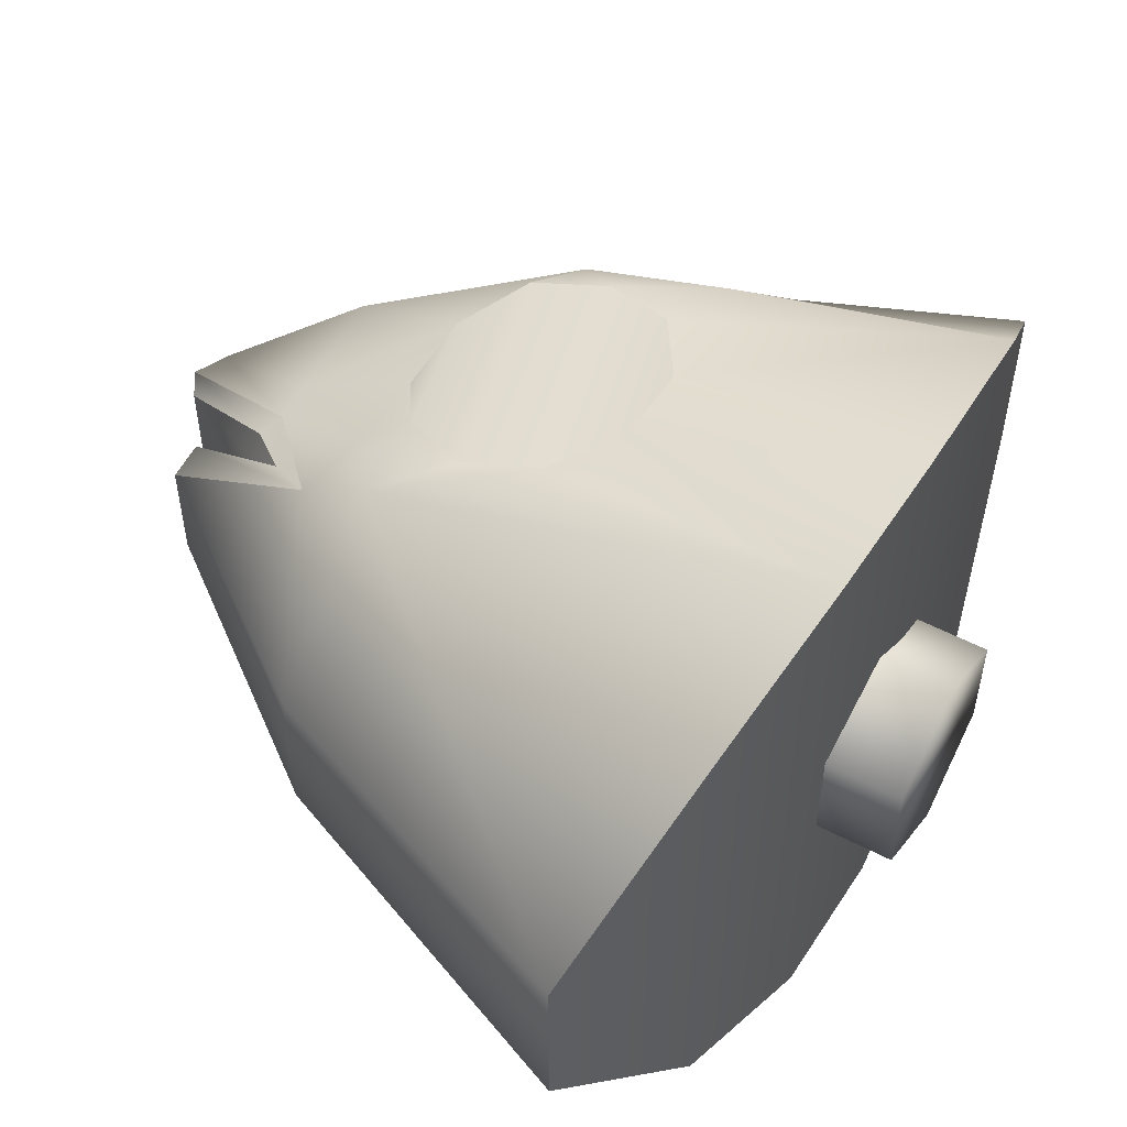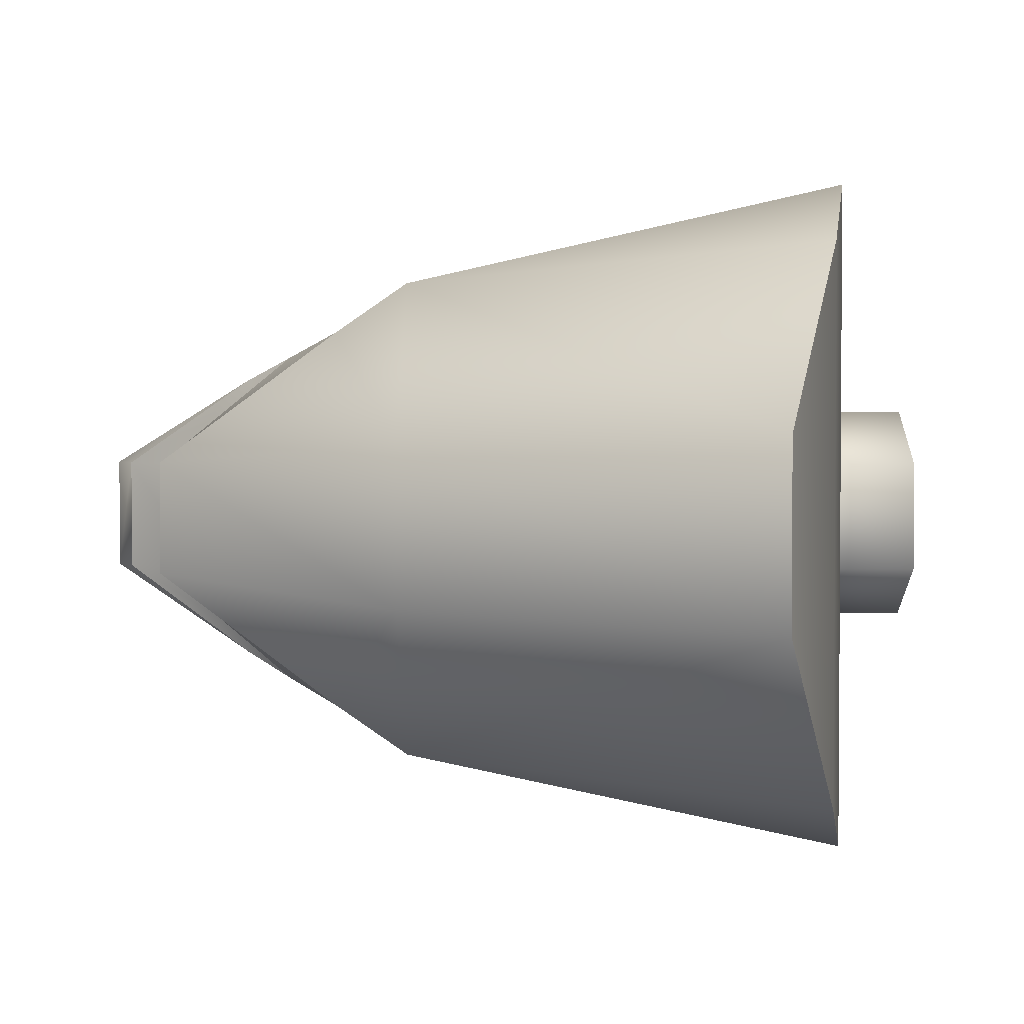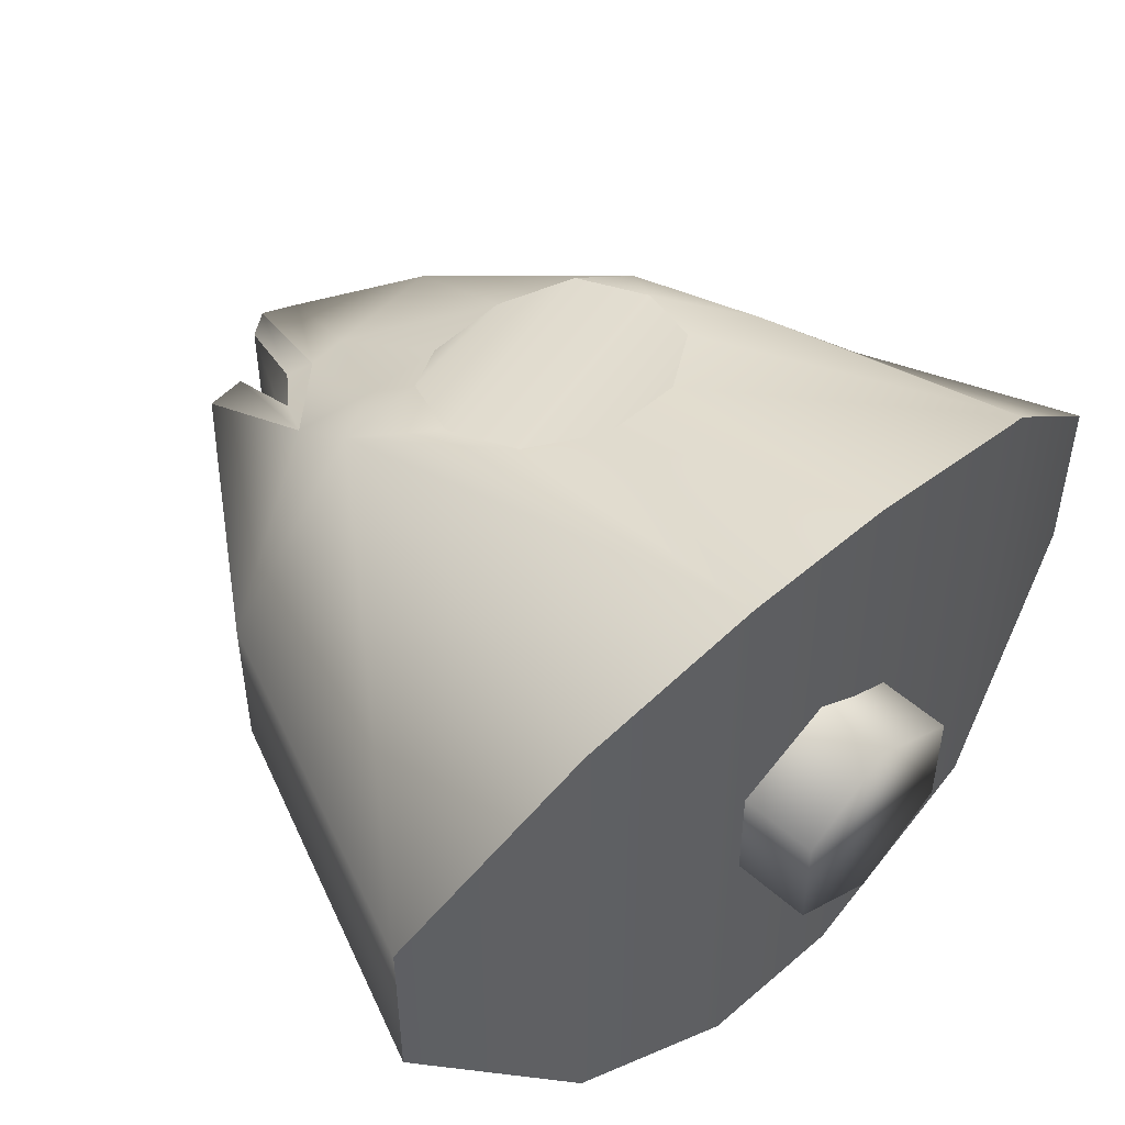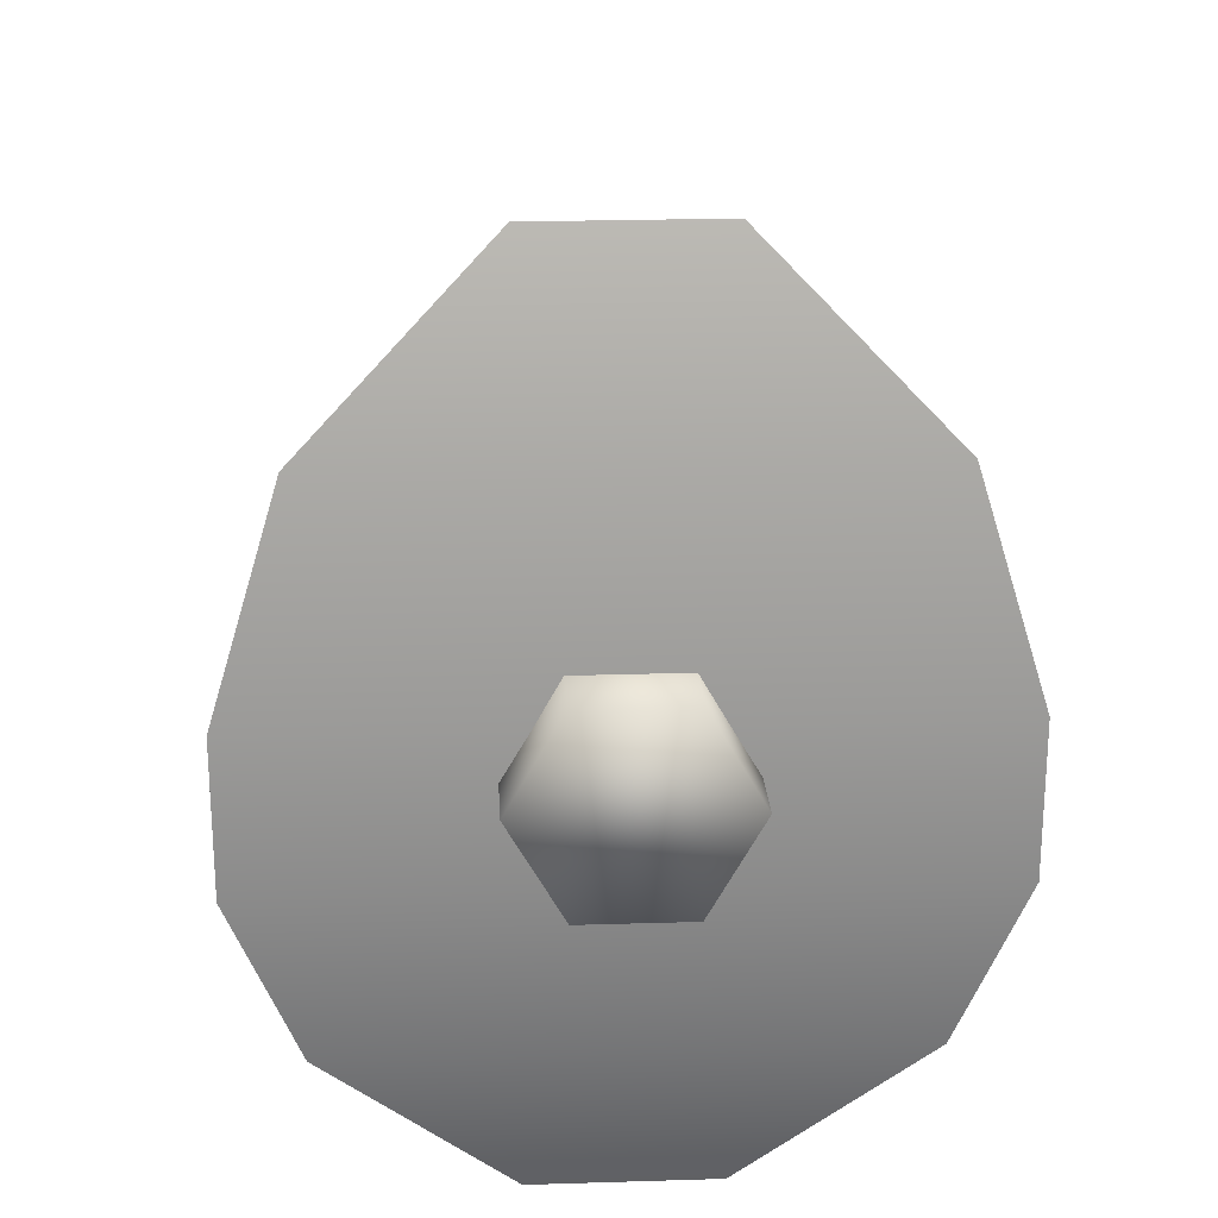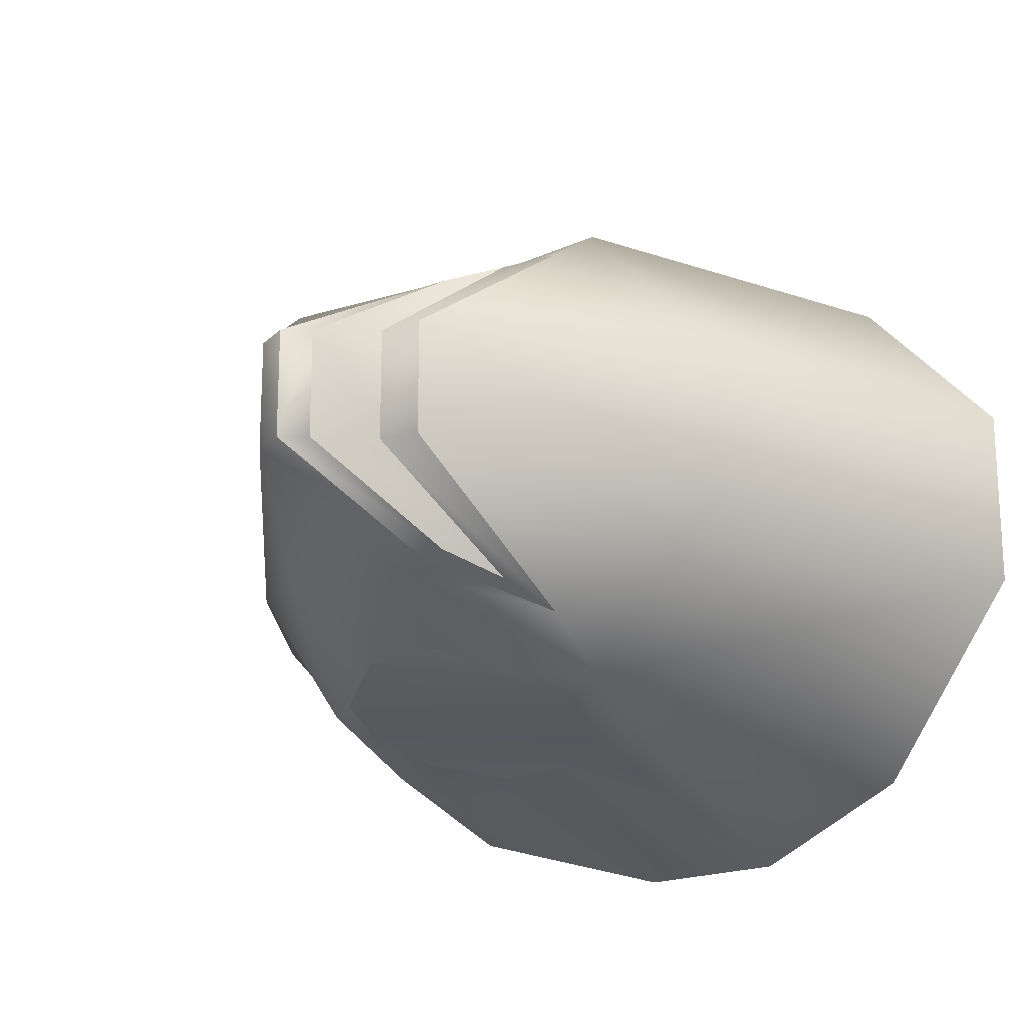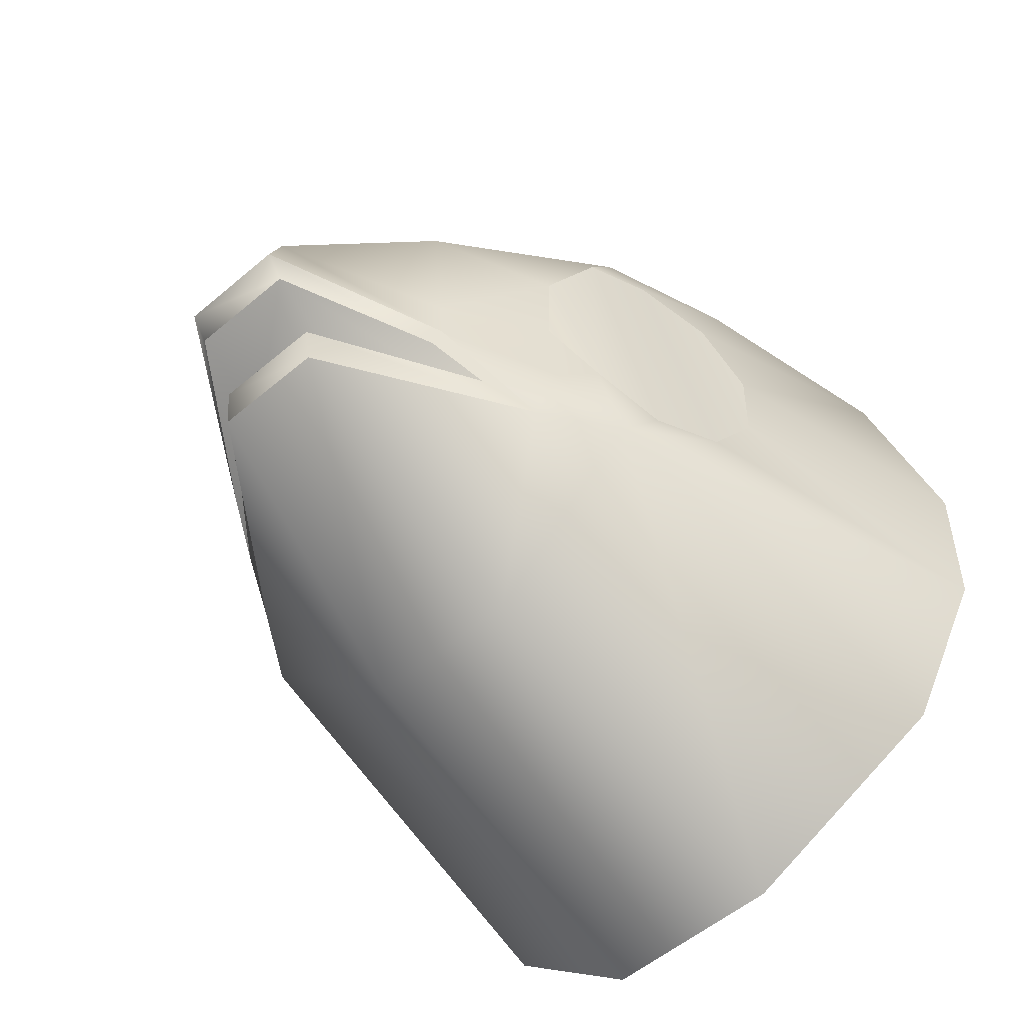
<metadata>
{"format":"obj","ext":"obj","renderer":"f3d","projection":"perspective","resolution":1024,"background":"white","views":[{"elev":53.7,"azim":-147.7,"up":"+Y"},{"elev":2.7,"azim":-178.1,"up":"+Y"},{"elev":51.3,"azim":-133.2,"up":"+Y"},{"elev":23.5,"azim":-93.0,"up":"+Z"},{"elev":-19.9,"azim":125.7,"up":"+Y"},{"elev":-52.9,"azim":132.5,"up":"+Z"}]}
</metadata>
<code>
g Sphere.008
v 0.006419 -0.0208 -0.01408
v -0.03031 -0.024 -0.02289
v -0.0322 -0.0298 -0.008196
v -0.009098 -0.02351 -0.000259
v -0.004983 -0.02255 -0.005884
v -0.0322 -0.0298 -0.008196
v -0.03031 -0.024 0.0241
v -0.007752 -0.02223 0.01817
v -0.005106 -0.02231 0.01248
v 0.006419 0.0208 -0.01408
v -0.0322 0.0298 -0.008196
v -0.03031 0.024 -0.02289
v 0.006419 0.006933 -0.02669
v 0.02873 0.004959 -0.01168
v 0.01267 0.0165 -0.01402
v -0.009098 0.02351 -0.000259
v -0.0322 0.0298 -0.008196
v -0.004983 0.02255 -0.005884
v -0.03031 0.024 0.0241
v -0.005106 0.02231 0.01248
v -0.007752 0.02223 0.01817
v 0.006419 -0.006933 -0.02669
v 0.006419 -0.0208 -0.01408
v 0.01267 -0.0165 -0.01402
v -0.02558 -0.008 -0.03767
v -0.03031 -0.024 -0.02289
v 0.006419 0.006933 -0.02669
v -0.02558 0.008 -0.03767
v 0.02873 0.004959 -0.01168
v 0.02873 -0.004959 -0.01168
v 0.01267 -0.0165 -0.01402
v 0.03301 -0.004767 0.001567
v 0.03431 -0.004767 -0.001407
v 0.02051 -0.01269 -0.006374
v 0.02084 -0.01269 -0.002967
v 0.01267 -0.0165 -0.01402
v 0.01111 -0.01758 -0.007728
v 0.03301 -0.004767 0.001567
v 0.02084 -0.01269 -0.002967
v 0.02184 -0.01269 0.007253
v 0.006419 -0.006933 0.02377
v 0.004768 -0.01924 0.01605
v -0.007752 -0.02223 0.01817
v 0.006419 0.006933 0.02377
v 0.03301 0.004767 0.001567
v -0.007039 0.007467 0.03194
v -0.007039 -0.007467 0.03194
v -0.03031 -0.024 0.0241
v -0.02558 0.008 0.0401
v -0.02558 -0.008 0.0401
v 0.01155 -0.01728 0.006748
v 0.004768 -0.01924 0.01605
v 0.007796 -0.01948 0.01213
v 0.001342 -0.0205 0.01457
v 0.02084 -0.01269 -0.002967
v 0.01155 -0.01728 0.006748
v 0.02184 -0.01269 0.007253
v 0.01134 -0.01709 -0.0005165
v 0.01111 -0.01758 -0.007728
v 0.007705 -0.01954 -0.005678
v 0.006419 -0.0208 -0.01408
v 0.01267 -0.0165 -0.01402
v 0.001521 -0.02104 -0.00788
v -0.004983 -0.02255 -0.005884
v -0.0322 -0.0298 -0.008196
v -0.009098 -0.02351 -0.000259
v -0.0322 -0.0298 -0.008196
v -0.0322 -0.0298 0.005138
v -0.009098 -0.02351 0.006797
v -0.03031 -0.024 0.0241
v -0.005106 -0.02231 0.01248
v -0.005106 -0.02231 0.01248
v -0.007752 -0.02223 0.01817
v 0.001342 -0.0205 0.01457
v 0.004768 -0.01924 0.01605
v 0.006419 0.006933 -0.02669
v 0.01267 0.0165 -0.01402
v 0.006419 0.0208 -0.01408
v -0.02558 0.008 -0.03767
v -0.03031 0.024 -0.02289
v -0.007039 0.007467 0.03194
v -0.02558 0.008 0.0401
v -0.03031 0.024 0.0241
v -0.007752 0.02223 0.01817
v 0.006419 0.006933 0.02377
v 0.004768 0.01924 0.01605
v 0.02184 0.01269 0.007253
v 0.03301 0.004767 0.001567
v 0.02084 0.01269 -0.002967
v 0.01155 0.01728 0.006748
v 0.004768 0.01924 0.01605
v 0.007796 0.01948 0.01213
v 0.001342 0.0205 0.01457
v 0.03301 0.004767 0.001567
v 0.02084 0.01269 -0.002967
v 0.02051 0.01269 -0.006374
v 0.03431 0.004767 -0.001407
v 0.03431 -0.004767 -0.001407
v 0.03301 -0.004767 0.001567
v 0.02084 0.01269 -0.002967
v 0.02184 0.01269 0.007253
v 0.01155 0.01728 0.006748
v 0.01134 0.01709 -0.0005165
v 0.01111 0.01758 -0.007728
v 0.007705 0.01954 -0.005678
v 0.006419 0.0208 -0.01408
v 0.01267 0.0165 -0.01402
v 0.001521 0.02104 -0.00788
v -0.004983 0.02255 -0.005884
v -0.0322 0.0298 -0.008196
v -0.009098 0.02351 -0.000259
v -0.0322 0.0298 0.005138
v -0.0322 0.0298 -0.008196
v -0.009098 0.02351 0.006797
v -0.03031 0.024 0.0241
v -0.005106 0.02231 0.01248
v -0.005106 0.02231 0.01248
v 0.001342 0.0205 0.01457
v -0.007752 0.02223 0.01817
v 0.004768 0.01924 0.01605
v 0.02126 -0.01226 -0.008566
v 0.01979 -0.01117 -0.01087
v 0.01703 -0.0143 -0.01185
v 0.03276 -0.004755 -0.00362
v 0.02562 -0.004701 -0.008152
v 0.03276 0.004756 -0.00362
v 0.02562 0.004701 -0.008152
v 0.01979 0.01117 -0.01087
v 0.02126 0.01226 -0.008566
v 0.01703 0.0143 -0.01185
v 0.01703 -0.0143 -0.01185
v 0.01979 -0.01117 -0.01087
v 0.02562 -0.004701 -0.008152
v 0.02917 -0.004835 -0.008093
v 0.02562 -0.004701 -0.008152
v 0.02562 0.004701 -0.008152
v 0.02917 0.004835 -0.008093
v 0.01703 0.0143 -0.01185
v 0.01979 0.01117 -0.01087
v 0.01267 -0.0165 -0.01402
v 0.01703 -0.0143 -0.01185
v 0.02917 -0.004835 -0.008093
v 0.02873 -0.004959 -0.01168
v 0.02873 0.004959 -0.01168
v 0.02917 0.004835 -0.008093
v 0.02126 -0.01226 -0.008566
v 0.01703 -0.0143 -0.01185
v 0.01267 -0.0165 -0.01402
v 0.02051 -0.01269 -0.006374
v 0.03431 -0.004767 -0.001407
v 0.03276 -0.004755 -0.00362
v 0.03276 0.004756 -0.00362
v 0.03431 0.004767 -0.001407
v 0.02051 0.01269 -0.006374
v 0.01267 0.0165 -0.01402
v 0.01703 0.0143 -0.01185
v 0.02126 0.01226 -0.008566
v 0.03431 0.004767 -0.001407
v 0.03276 0.004756 -0.00362
v 0.01267 0.0165 -0.01402
v 0.02873 0.004959 -0.01168
v 0.02917 0.004835 -0.008093
v 0.01703 0.0143 -0.01185
v 0.01111 0.01758 -0.007728
v 0.01267 0.0165 -0.01402
v -0.009098 0.02351 0.006797
v -0.009098 0.02351 -0.000259
v -0.005106 0.02231 0.01248
v -0.009098 -0.02351 0.006797
v -0.005106 -0.02231 0.01248
v -0.009098 -0.02351 -0.000259
v -0.02558 -0.008 0.0401
v -0.03031 -0.024 0.0241
v -0.03031 0.024 0.0241
v -0.02558 0.008 0.0401
v -0.0322 -0.0298 0.005138
v -0.03031 0.024 0.0241
v -0.03031 -0.024 0.0241
v -0.0322 0.0298 0.005138
v -0.0322 0.0298 -0.008196
v -0.0322 -0.0298 -0.008196
v -0.03031 0.024 -0.02289
v -0.03031 -0.024 -0.02289
v -0.02558 -0.008 -0.03767
v -0.02558 0.008 -0.03767
v 0.001342 0.0205 0.01457
v 0.001521 0.02104 -0.00788
v 0.007796 0.01948 0.01213
v -0.004983 0.02255 -0.005884
v -0.009098 0.02351 -0.000259
v -0.005106 0.02231 0.01248
v 0.007705 0.01954 -0.005678
v 0.007796 0.01948 0.01213
v 0.001521 0.02104 -0.00788
v 0.01155 0.01728 0.006748
v 0.01134 0.01709 -0.0005165
v 0.001342 -0.0205 0.01457
v 0.007796 -0.01948 0.01213
v 0.001521 -0.02104 -0.00788
v -0.004983 -0.02255 -0.005884
v -0.009098 -0.02351 -0.000259
v -0.005106 -0.02231 0.01248
v 0.007705 -0.01954 -0.005678
v 0.001521 -0.02104 -0.00788
v 0.007796 -0.01948 0.01213
v 0.01155 -0.01728 0.006748
v 0.01134 -0.01709 -0.0005165
v -0.03851 0.009415 0.001232
v -0.02016 0.004707 -0.007951
v -0.01971 0.009415 0.0001902
v -0.03896 0.004707 -0.00691
v -0.02016 -0.004708 -0.007951
v -0.03896 -0.004708 -0.00691
v -0.01971 -0.009416 0.0001902
v -0.03851 -0.009416 0.001232
v -0.01926 -0.004708 0.008332
v -0.03806 -0.004708 0.009373
v -0.01926 0.004707 0.008332
v -0.03806 0.004707 0.009373
v -0.01971 0.009415 0.0001902
v -0.03851 0.009415 0.001232
v -0.02016 -0.004708 -0.007951
v -0.01971 -0.009416 0.0001902
v -0.01926 -0.004708 0.008332
v -0.02016 0.004707 -0.007951
v -0.01926 0.004707 0.008332
v -0.01971 0.009415 0.0001902
v -0.03806 -0.004708 0.009373
v -0.03851 -0.009416 0.001232
v -0.03896 -0.004708 -0.00691
v -0.03806 0.004707 0.009373
v -0.03896 0.004707 -0.00691
v -0.03851 0.009415 0.001232
g Sphere.008_0
f 3 2 1
f 6 5 4
f 9 8 7
f 12 11 10
f 15 14 13
f 18 17 16
f 21 20 19
f 24 23 22
f 22 23 25
f 23 26 25
f 27 22 25
f 28 27 25
f 27 29 22
f 29 30 22
f 30 31 22
f 34 33 32
f 35 34 32
f 36 34 35
f 37 36 35
f 40 39 38
f 41 40 38
f 40 41 42
f 43 42 41
f 44 41 38
f 45 44 38
f 44 46 41
f 47 43 41
f 46 47 41
f 48 43 47
f 46 49 47
f 50 48 47
f 49 50 47
f 40 52 51
f 52 53 51
f 53 52 54
f 57 56 55
f 56 58 55
f 55 58 59
f 58 60 59
f 59 60 61
f 62 59 61
f 63 61 60
f 61 63 64
f 65 61 64
f 68 67 66
f 69 68 66
f 70 68 69
f 71 70 69
f 74 73 72
f 73 74 75
f 78 77 76
f 78 76 79
f 80 78 79
f 83 82 81
f 84 83 81
f 84 81 85
f 86 84 85
f 85 87 86
f 87 85 88
f 89 87 88
f 91 87 90
f 92 91 90
f 91 92 93
f 96 95 94
f 97 96 94
f 97 94 98
f 94 99 98
f 102 101 100
f 103 102 100
f 103 100 104
f 105 103 104
f 105 104 106
f 104 107 106
f 106 108 105
f 108 106 109
f 106 110 109
f 113 112 111
f 112 114 111
f 112 115 114
f 115 116 114
f 119 118 117
f 118 119 120
g Sphere.008_1
f 123 122 121
f 121 122 124
f 122 125 124
f 126 124 125
f 127 126 125
f 127 128 126
f 128 129 126
f 128 130 129
f 133 132 131
f 134 133 131
f 136 135 134
f 137 136 134
f 136 137 138
f 139 136 138
g Sphere.008_2
f 142 141 140
f 143 142 140
f 143 144 142
f 144 145 142
f 148 147 146
f 149 148 146
f 149 146 150
f 146 151 150
f 151 152 150
f 152 153 150
f 156 155 154
f 157 156 154
f 157 154 158
f 159 157 158
f 162 161 160
f 163 162 160
g Sphere.008_3
f 164 95 96
f 165 164 96
g Sphere.008_4
f 168 167 166
f 171 170 169
f 174 173 172
f 175 174 172
f 178 177 176
f 177 179 176
f 179 180 176
f 180 181 176
f 180 182 181
f 182 183 181
f 184 183 182
f 185 184 182
f 188 187 186
f 187 189 186
f 186 189 190
f 191 186 190
f 194 193 192
f 193 195 192
f 196 192 195
f 199 198 197
f 200 199 197
f 200 197 201
f 197 202 201
f 205 204 203
f 206 205 203
f 203 207 206
g Sphere.008_5
f 210 209 208
f 209 211 208
f 209 212 211
f 212 213 211
f 212 214 213
f 214 215 213
f 214 216 215
f 216 217 215
f 216 218 217
f 218 219 217
f 218 220 219
f 220 221 219
f 224 223 222
f 222 225 224
f 225 226 224
f 225 227 226
f 230 229 228
f 228 231 230
f 231 232 230
f 231 233 232

</code>
